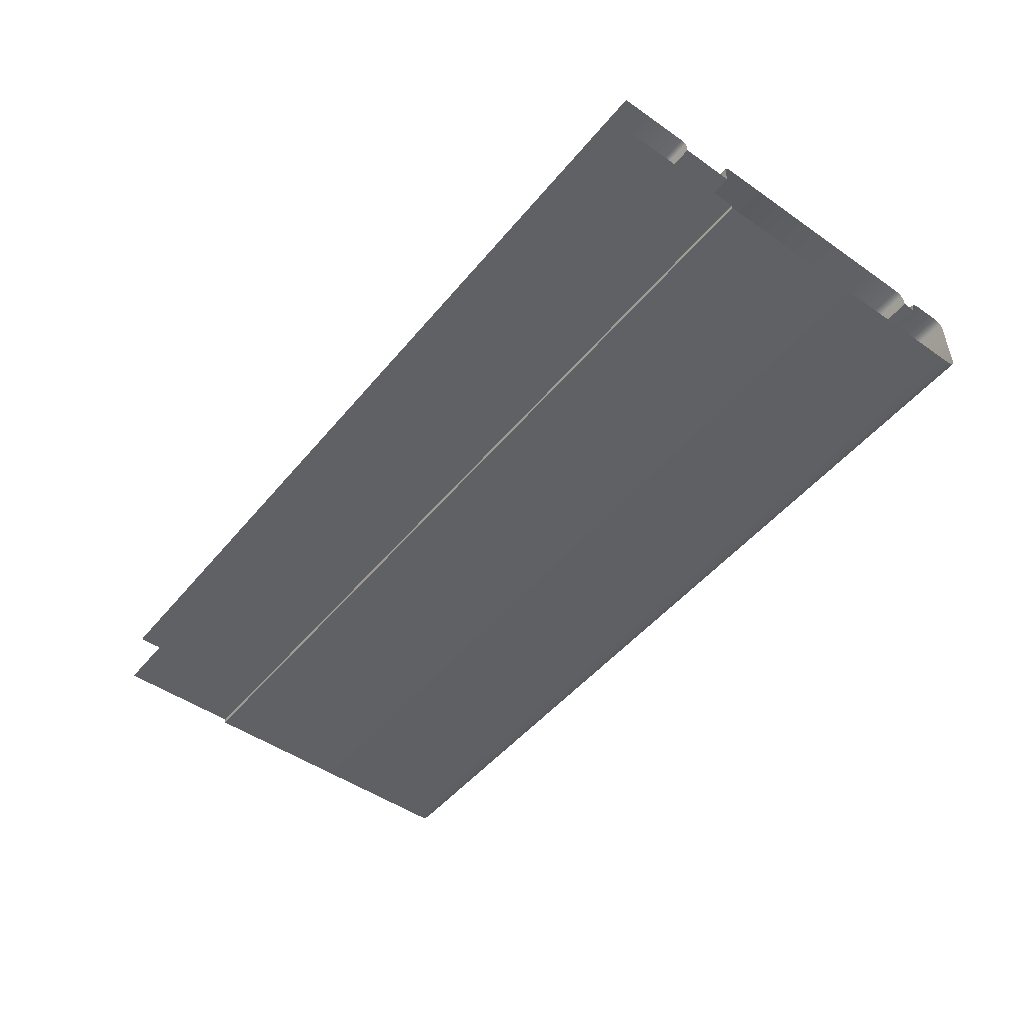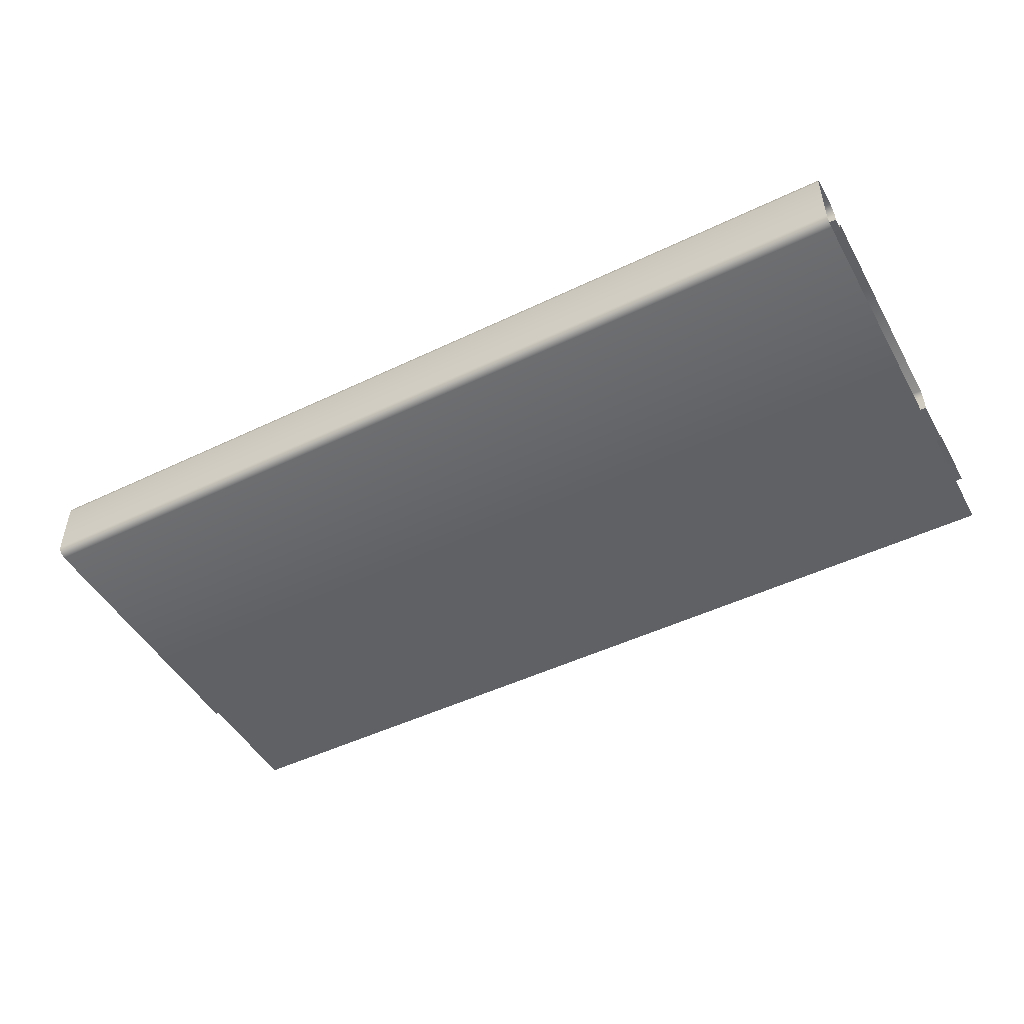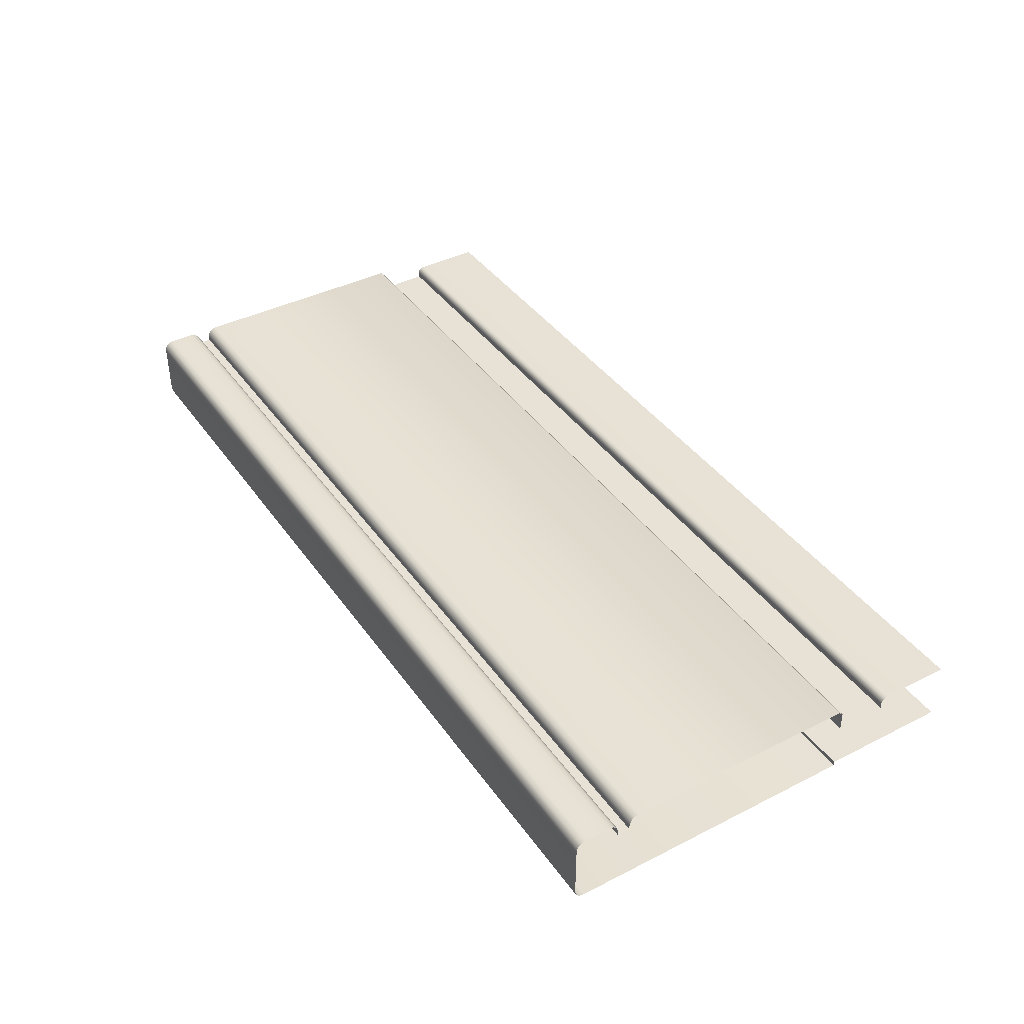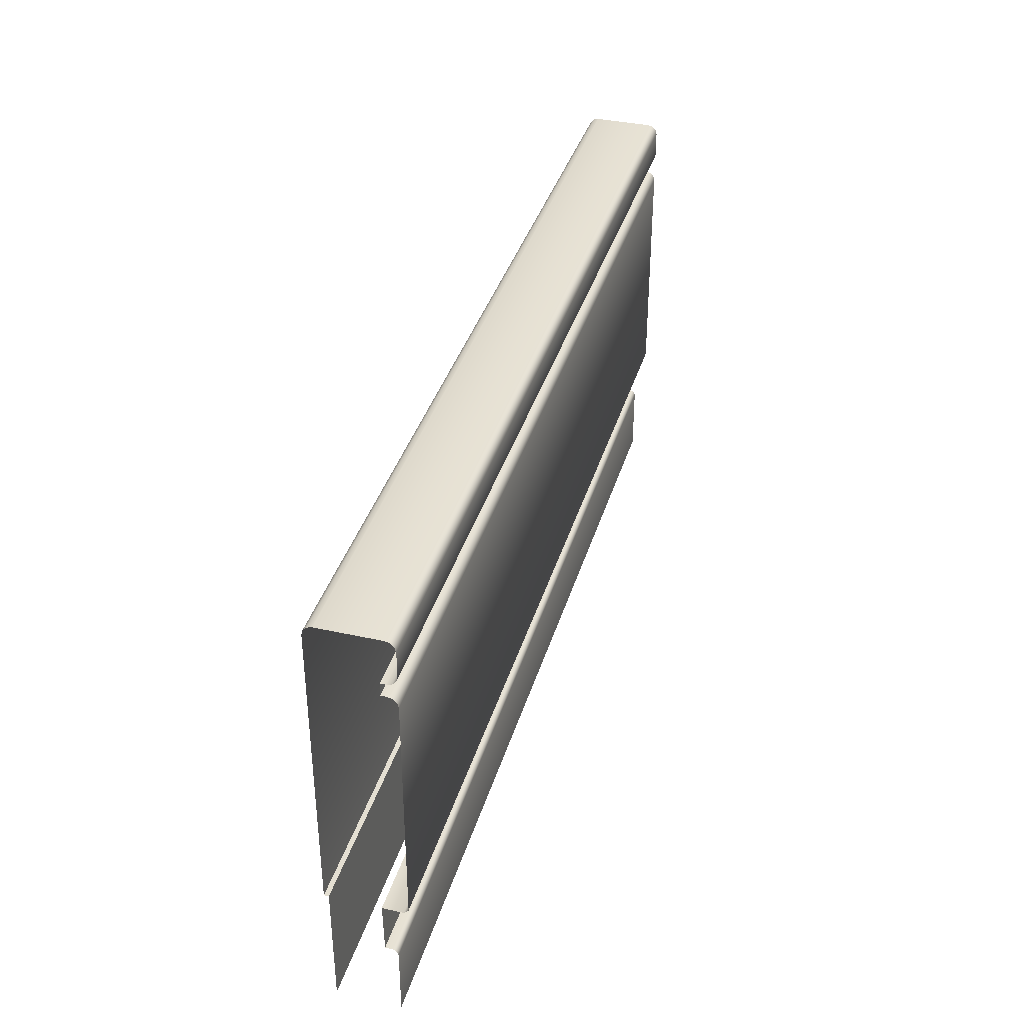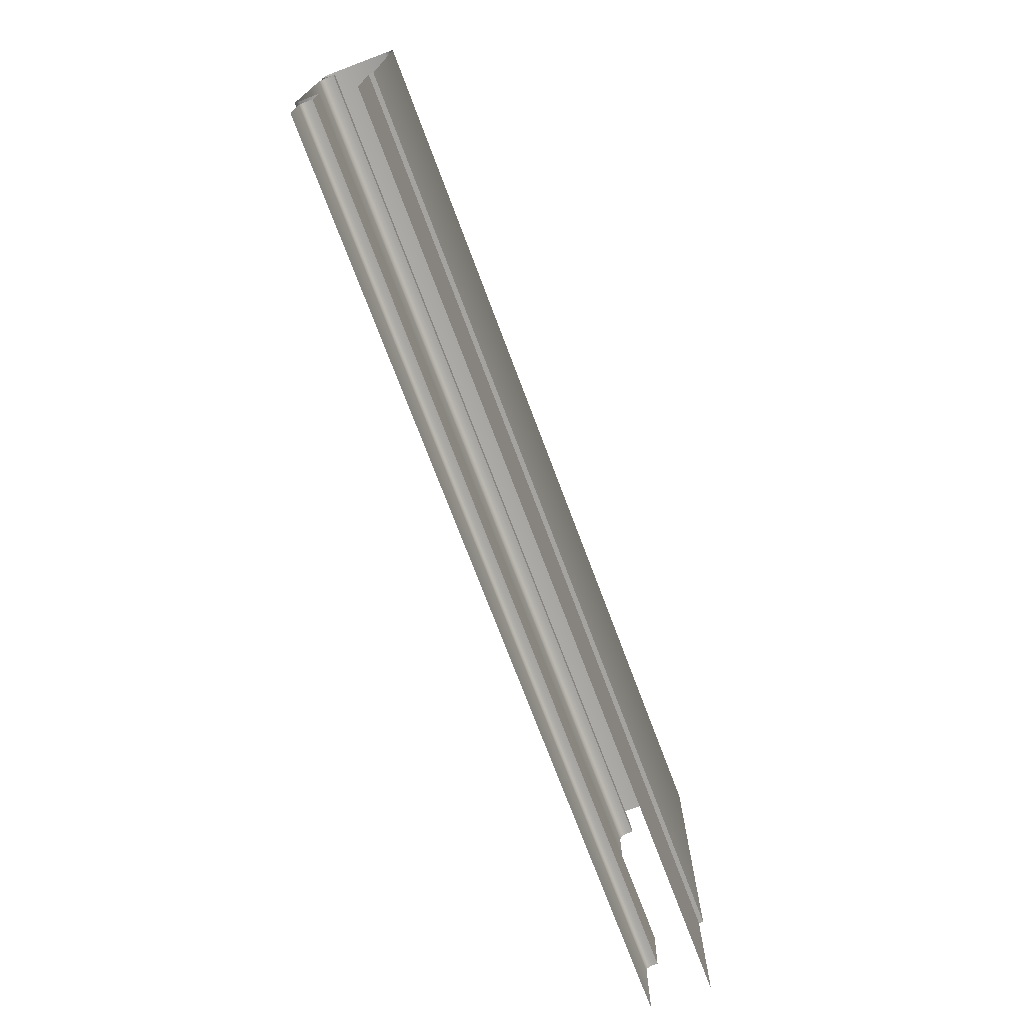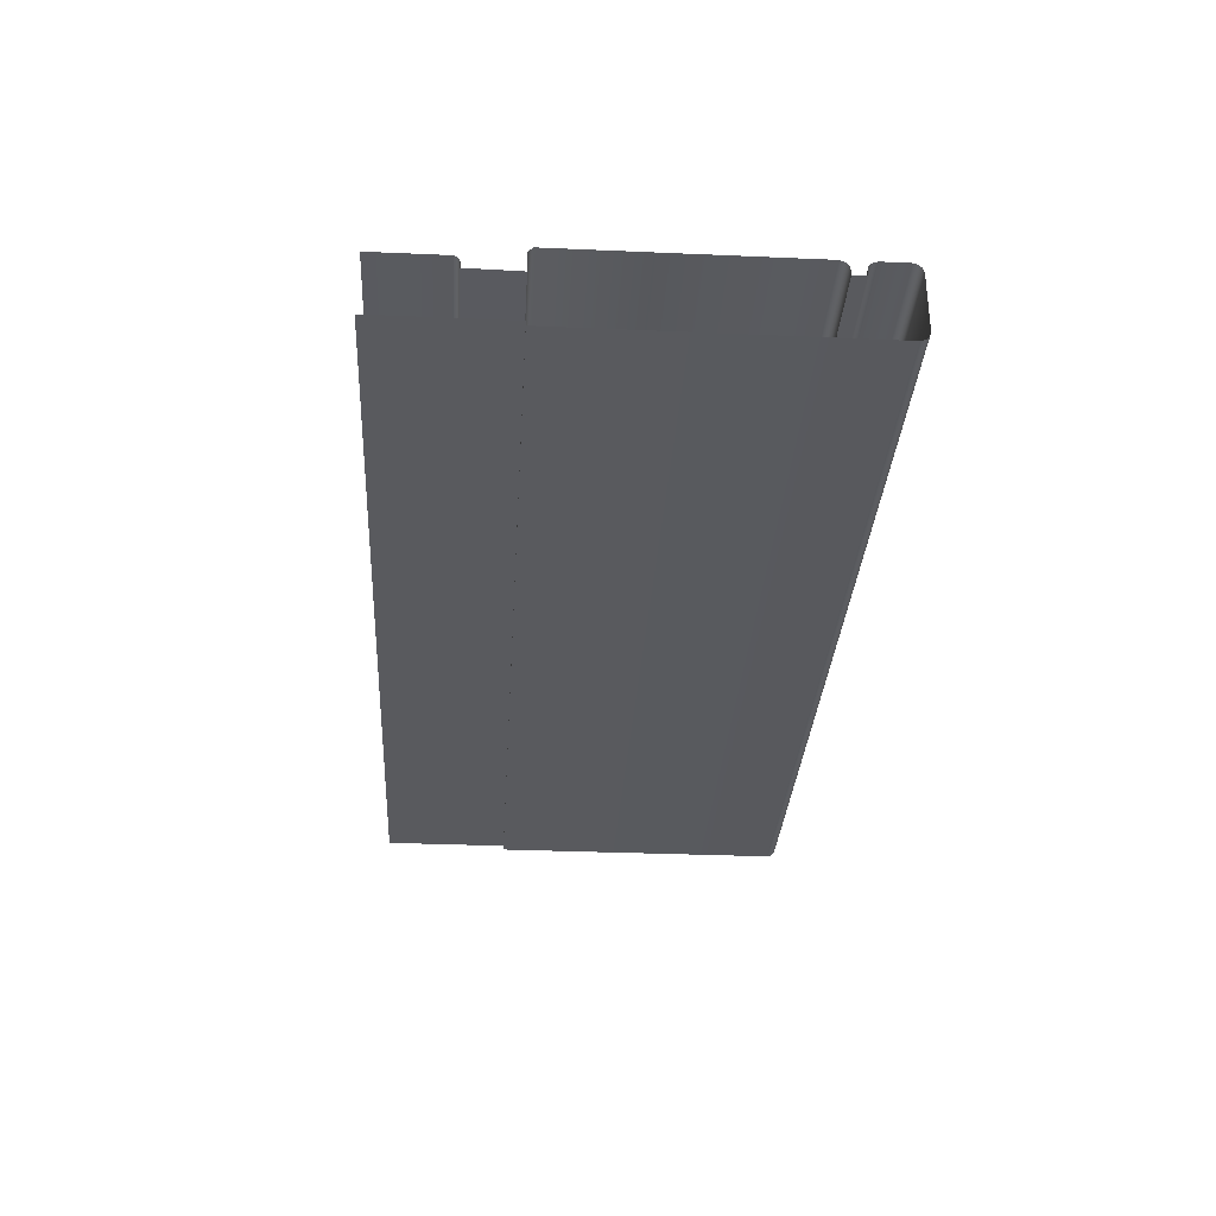
<metadata>
{"format":"obj","ext":"obj","renderer":"f3d","projection":"perspective","resolution":1024,"background":"white","views":[{"elev":-48.9,"azim":52.3,"up":"+Z"},{"elev":-48.1,"azim":-151.7,"up":"+Z"},{"elev":40.3,"azim":-121.9,"up":"+Z"},{"elev":37.2,"azim":-74.1,"up":"+Y"},{"elev":-72.8,"azim":110.6,"up":"+Y"},{"elev":-31.8,"azim":86.5,"up":"+Z"}]}
</metadata>
<code>
o RT_11_TC2/RT_11_TC/mesh57/mesh57-geometry#mesh57-geometry
v 0.7301 0.2522 0.2636
v 0.4764 0.2522 0.2476
v 0.4764 0.2522 0.2636
v 0.7301 0.2522 0.2476
v 0.7301 0.2518 0.265
v 0.4764 0.2518 0.2462
v 0.4764 0.2518 0.265
v 0.7301 0.2518 0.2462
v 0.7301 0.2508 0.2659
v 0.4764 0.2508 0.2453
v 0.4764 0.2508 0.2659
v 0.7301 0.2508 0.2453
v 0.4764 0.2495 0.2663
v 0.7301 0.2495 0.2449
v 0.7301 0.2495 0.2663
v 0.4764 0.2495 0.2449
v 0.4764 0.2424 0.2663
v 0.7301 0.1672 0.2449
v 0.7301 0.2424 0.2663
v 0.4764 0.1672 0.2449
v 0.4764 0.2411 0.2659
v 0.4764 0.1672 0.2462
v 0.7301 0.2411 0.2659
v 0.7301 0.1672 0.2462
v 0.7301 0.2401 0.265
v 0.7301 0.1319 0.2462
v 0.4764 0.2401 0.265
v 0.4764 0.1319 0.2462
v 0.7301 0.2398 0.2636
v 0.4764 0.2398 0.2636
v 0.7301 0.2398 0.2622
v 0.4764 0.2398 0.2622
v 0.4764 0.2362 0.2622
v 0.7301 0.2362 0.2622
v 0.7301 0.2362 0.2636
v 0.4764 0.2362 0.2636
v 0.7301 0.2359 0.265
v 0.4764 0.2359 0.265
v 0.7301 0.2349 0.2659
v 0.4764 0.2349 0.2659
v 0.4764 0.2336 0.2663
v 0.7301 0.2336 0.2663
v 0.4764 0.1685 0.2663
v 0.7301 0.1685 0.2663
v 0.7301 0.1672 0.2651
v 0.4764 0.1672 0.2651
v 0.7301 0.1672 0.2595
v 0.4764 0.1672 0.2595
v 0.4764 0.1531 0.2598
v 0.7301 0.1531 0.2598
v 0.7301 0.1531 0.2614
v 0.4764 0.1531 0.2614
v 0.7301 0.1529 0.2623
v 0.4764 0.1529 0.2623
v 0.4764 0.1522 0.2629
v 0.7301 0.1522 0.2629
v 0.4764 0.1513 0.2632
v 0.7301 0.1513 0.2632
v 0.4764 0.1319 0.2632
v 0.7301 0.1319 0.2632
f 1 2 3
f 2 1 4
f 3 5 1
f 4 6 2
f 5 3 7
f 6 4 8
f 7 9 5
f 8 10 6
f 9 7 11
f 10 8 12
f 13 9 11
f 14 10 12
f 9 13 15
f 10 14 16
f 17 15 13
f 18 16 14
f 15 17 19
f 16 18 20
f 21 19 17
f 18 22 20
f 19 21 23
f 22 18 24
f 21 25 23
f 26 22 24
f 25 21 27
f 22 26 28
f 27 29 25
f 29 27 30
f 30 31 29
f 31 30 32
f 33 31 32
f 31 33 34
f 33 35 34
f 35 33 36
f 36 37 35
f 37 36 38
f 38 39 37
f 39 38 40
f 41 39 40
f 39 41 42
f 43 42 41
f 42 43 44
f 43 45 44
f 45 43 46
f 46 47 45
f 47 46 48
f 49 47 48
f 47 49 50
f 49 51 50
f 51 49 52
f 52 53 51
f 53 52 54
f 55 53 54
f 53 55 56
f 57 56 55
f 56 57 58
f 59 58 57
f 58 59 60
f 3 2 1
f 4 1 2
f 1 5 3
f 2 6 4
f 7 3 5
f 8 4 6
f 5 9 7
f 6 10 8
f 11 7 9
f 12 8 10
f 11 9 13
f 12 10 14
f 15 13 9
f 16 14 10
f 13 15 17
f 14 16 18
f 19 17 15
f 20 18 16
f 17 19 21
f 20 22 18
f 23 21 19
f 24 18 22
f 23 25 21
f 24 22 26
f 27 21 25
f 28 26 22
f 25 29 27
f 30 27 29
f 29 31 30
f 32 30 31
f 32 31 33
f 34 33 31
f 34 35 33
f 36 33 35
f 35 37 36
f 38 36 37
f 37 39 38
f 40 38 39
f 40 39 41
f 42 41 39
f 41 42 43
f 44 43 42
f 44 45 43
f 46 43 45
f 45 47 46
f 48 46 47
f 48 47 49
f 50 49 47
f 50 51 49
f 52 49 51
f 51 53 52
f 54 52 53
f 54 53 55
f 56 55 53
f 55 56 57
f 58 57 56
f 57 58 59
f 60 59 58

</code>
